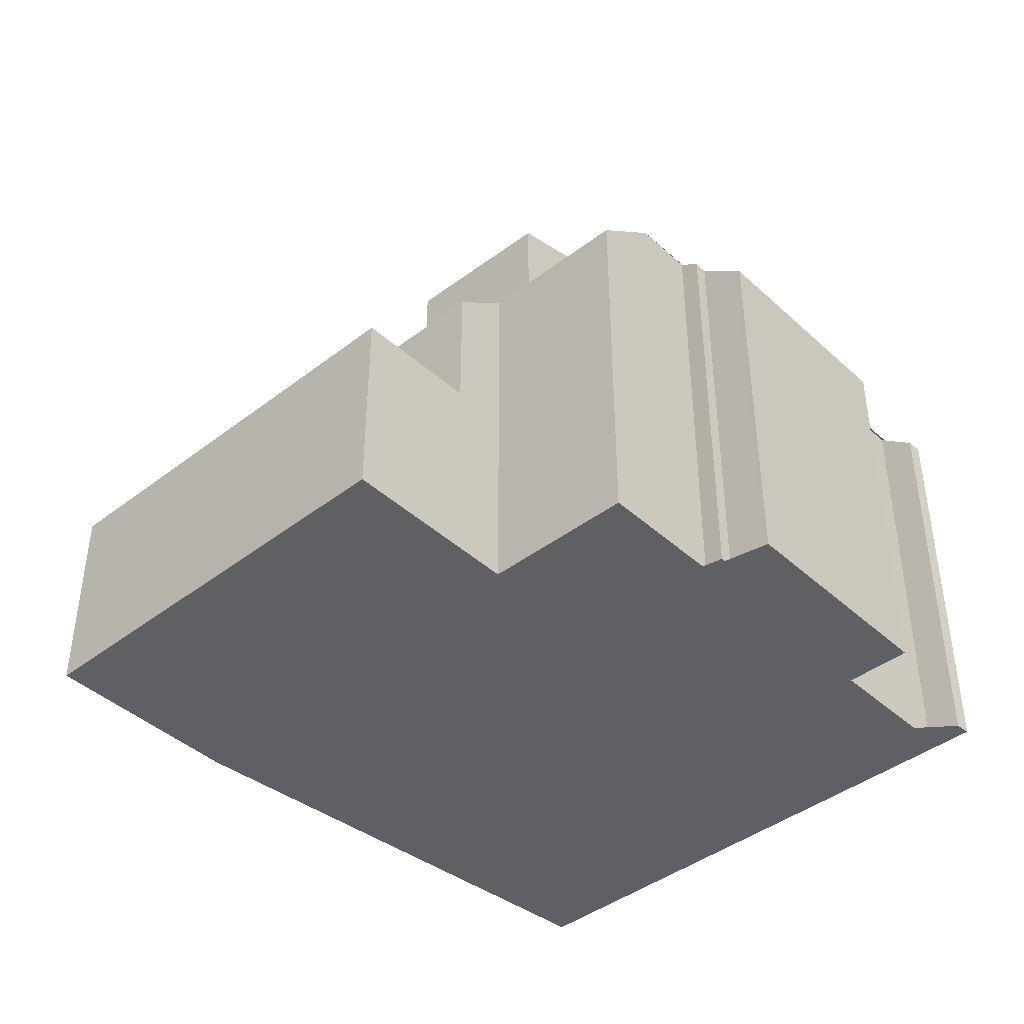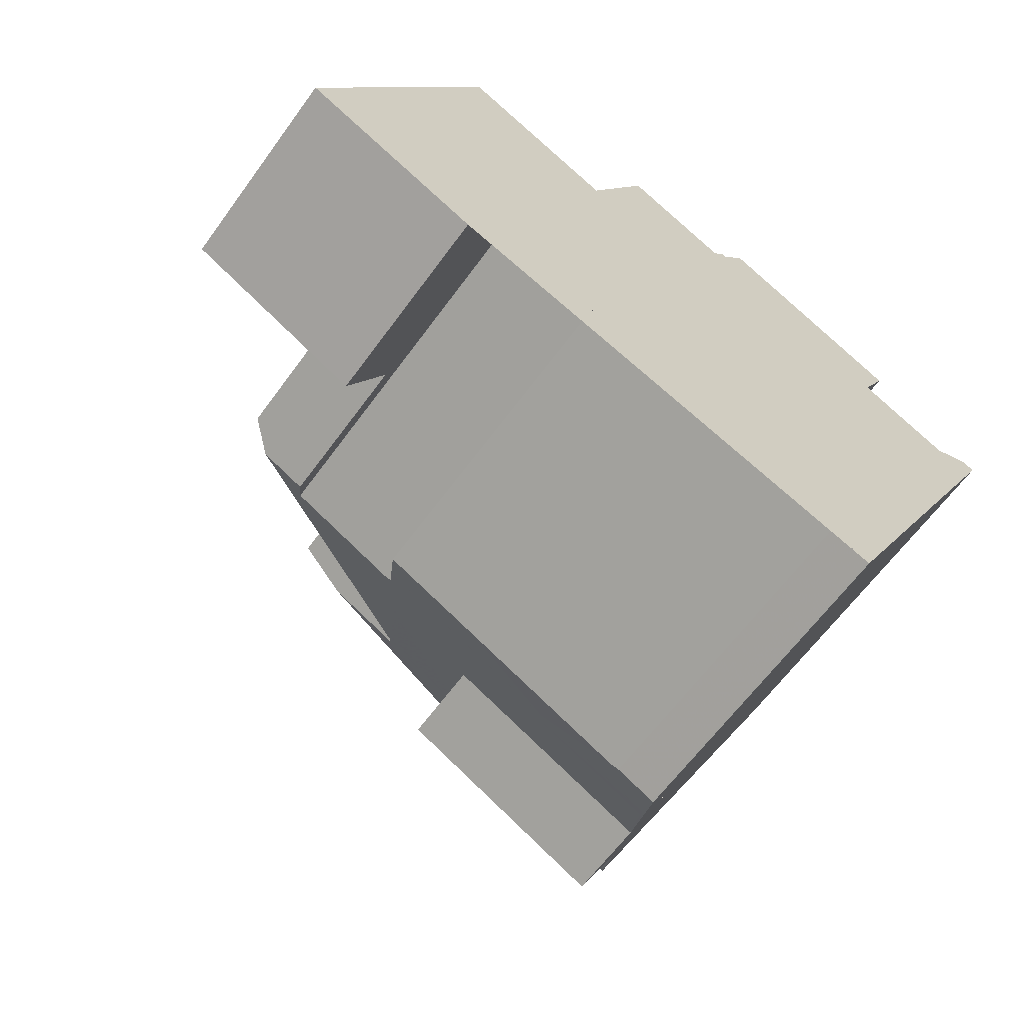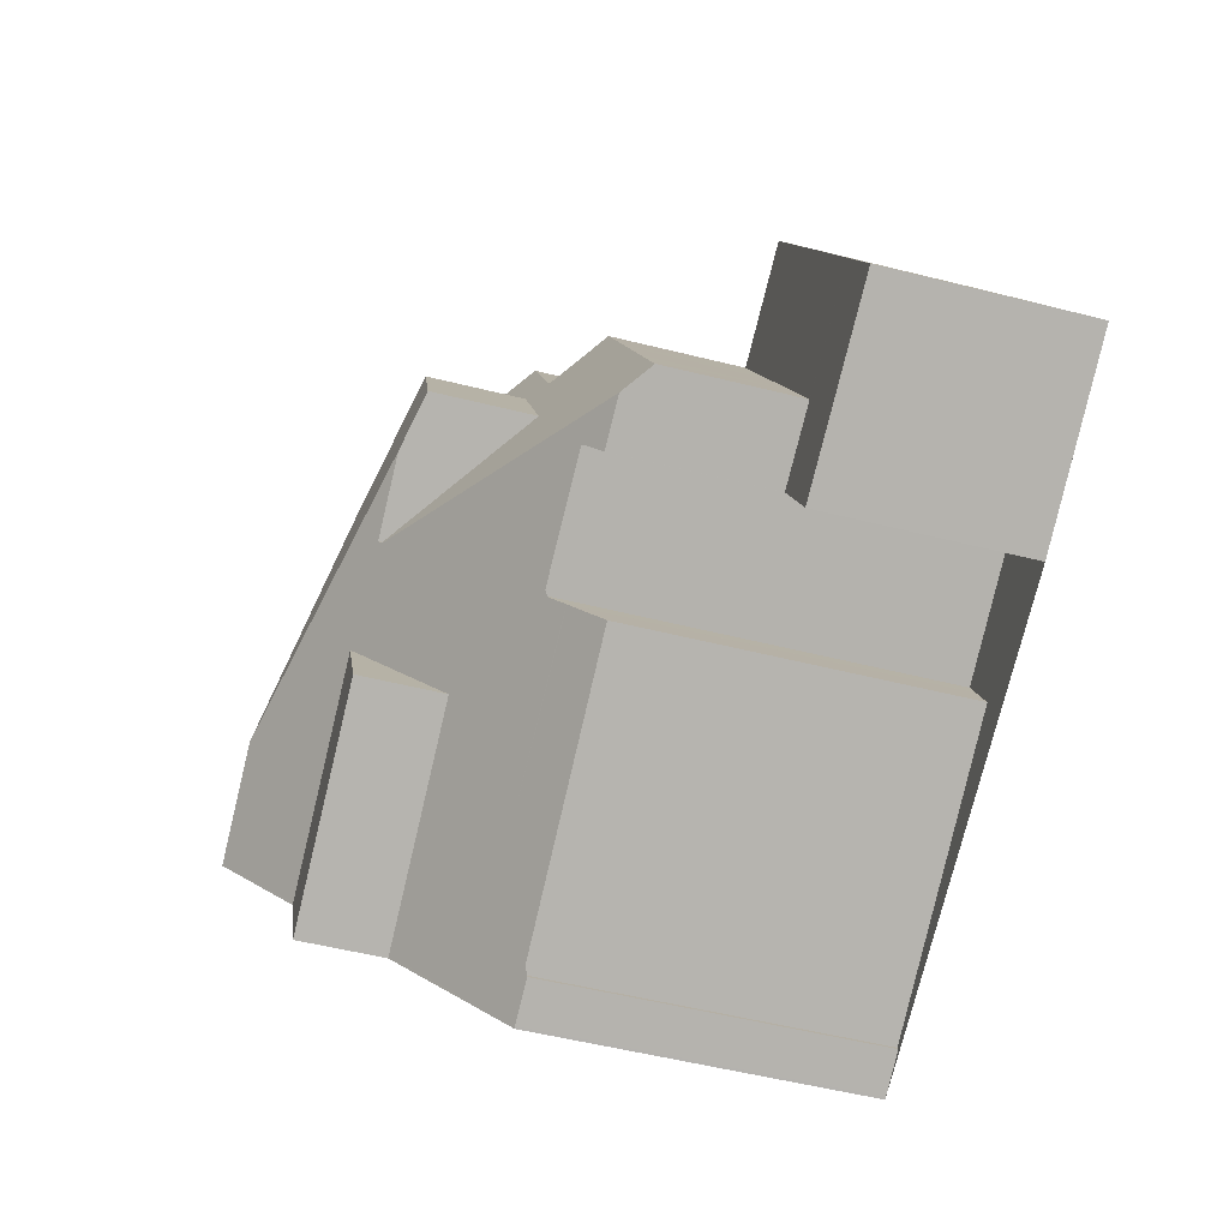
<metadata>
{"format":"obj","ext":"obj","renderer":"f3d","projection":"perspective","resolution":1024,"background":"white","views":[{"elev":-42.4,"azim":158.8,"up":"+Z"},{"elev":-63.2,"azim":144.0,"up":"+Y"},{"elev":-54.4,"azim":75.1,"up":"+Y"}]}
</metadata>
<code>
v -1605 -2299 6.43
v -1607 -2300 6.454
v -1607 -2301 5.633
v -1612 -2303 5.625
v -1612 -2303 5.571
v -1612 -2304 5.576
v -1617 -2295 6.892
v -1616 -2295 6.907
v -1616 -2296 7.374
v -1614 -2295 7.392
v -1615 -2294 6.521
v -1611 -2292 6.526
v -1611 -2293 7.124
v -1611 -2292 7.125
v -1611 -2293 7.393
v -1602 -2299 3.423
v -1605 -2301 3.477
v -1605 -2293 3.419
v -1609 -2292 6.512
v -1607 -2294 6.503
v -1615 -2299 9.964
v -1609 -2297 8.809
v -1614 -2300 8.816
v -1608 -2297 8.807
v -1610 -2297 9.248
v -1613 -2298 9.963
v -1615 -2299 9.964
v -1613 -2302 7.347
v -1614 -2300 8.752
v -1605 -2299 6.133
v -1610 -2292 7.398
v -1613 -2298 9.963
v -1603 -2295 3.421
v -1602 -2298 3.422
v -1605 -2299 3.477
v -1607 -2294 3.453
v -1610 -2292 7.398
v -1610 -2297 9.248
v -1609 -2297 8.696
v -1605 -2299 6.124
v -1611 -2295 9.163
v -1611 -2295 9.06
v -1607 -2294 5.747
v -1610 -2295 8.83
v -1610 -2295 8.83
v -1610 -2295 8.828
v -1616 -2297 8.837
v -1608 -2297 8.807
v -1613 -2302 8.802
v -1614 -2300 8.815
v -1608 -2297 8.763
v -1613 -2298 9.963
v -1610 -2295 9.062
v -1609 -2295 8.827
v -1611 -2295 9.163
v -1605 -2296 3.454
v -1607 -2294 3.795
v -1608 -2294 6.505
v -1610 -2295 8.828
v -1608 -2294 6.784
v -1610 -2295 9.062
v -1608 -2294 8.442
v -1610 -2295 9.062
v -1609 -2295 8.827
v -1611 -2295 9.06
v -1611 -2295 9.06
v -1615 -2298 9.008
v -1607 -2296 6.792
v -1607 -2296 8.527
v -1606 -2299 6.8
v -1609 -2292 6.777
v -1608 -2294 6.784
v -1606 -2299 6.8
v -1605 -2300 3.477
v -1608 -2294 6.784
v -1608 -2294 8.442
v -1605 -2299 3.477
v -1608 -2294 8.442
v -1605 -2299 6.133
v -1614 -2300 8.816
v -1612 -2304 5.576
v -1615 -2299 9.964
v -1614 -2300 8.752
v -1615 -2299 9.964
v -1615 -2298 9.009
v -1615 -2297 8.837
v -1617 -2295 6.896
v -1613 -2302 7.347
v -1613 -2302 8.802
v -1614 -2300 8.815
v -1613 -2303 6.393
v -1613 -2303 6.393
v -1605 -2299 6.406
v -1607 -2300 6.402
v -1605 -2299 6.405
v -1605 -2299 6.405
v -1605 -2299 6.406
v -1604 -2298 3.455
v -1604 -2298 5.728
v -1609 -2297 9.088
v -1609 -2297 8.696
v -1609 -2297 8.809
v -1610 -2295 8.687
v -1610 -2295 8.828
v -1610 -2295 9.015
v -1607 -2301 5.633
v -1608 -2300 6.402
v -1610 -2295 8.686
v -1610 -2295 8.686
v -1609 -2297 8.696
v -1609 -2297 8.761
v -1610 -2295 8.687
v -1609 -2297 8.696
v -1610 -2295 9.015
v -1609 -2297 9.088
v -1612 -2292 6.525
v -1611 -2292 6.59
v -1615 -2294 6.559
v -1611 -2292 6.594
v -1609 -2292 6.512
v -1609 -2292 6.777
v -1616 -2296 7.527
v -1616 -2296 7.527
v -1610 -2293 7.509
v -1610 -2293 7.509
v -1611 -2293 7.513
v -1612 -2299 8.813
v -1613 -2298 9.874
v -1613 -2297 9.866
v -1613 -2298 9.874
v -1613 -2297 9.866
v -1612 -2299 8.756
v -1613 -2296 9.032
v -1611 -2301 7.351
v -1611 -2301 8.799
v -1612 -2299 8.812
v -1613 -2296 8.834
v -1610 -2303 5.628
v -1611 -2302 6.397
v -1614 -2295 7.392
v -1614 -2295 7.521
v -1604 -2300 3.466
v -1605 -2299 3.466
v -1607 -2294 6.278
v -1605 -2299 6.258
v -1605 -2299 6.125
v -1605 -2299 6.258
v -1605 -2299 6.258
v -1609 -2292 6.512
v -1609 -2292 6.757
v -1611 -2293 7.379
v -1614 -2295 7.347
v -1616 -2296 7.324
v -1616 -2296 7.323
v -1616 -2296 7.326
v -1611 -2293 7.385
v -1604 -2299 5.726
v -1604 -2298 5.728
v -1605 -2296 3.454
v -1604 -2298 3.455
v -1603 -2300 3.456
v -1604 -2299 3.455
v -1607 -2294 3.453
v -1607 -2294 5.747
v -1603 -2295 3.421
v -1602 -2298 3.422
v -1602 -2299 3.423
v -1605 -2293 3.42
v -1603 -2296 3.422
v -1605 -2297 3.454
v -1605 -2297 5.732
v -1603 -2296 3.421
v -1607 -2298 7.358
v -1605 -2298 6.263
v -1606 -2298 6.798
v -1613 -2302 8.802
v -1611 -2301 8.799
v -1613 -2302 7.347
v -1611 -2301 7.351
v -1613 -2302 7.347
v -1608 -2299 7.356
v -1613 -2302 8.802
v -1605 -2297 3.454
v -1605 -2297 5.732
v -1610 -2300 8.797
v -1610 -2300 7.353
v -1607 -2298 7.358
v -1614 -2300 8.815
v -1612 -2299 8.812
v -1614 -2300 8.752
v -1612 -2299 8.756
v -1607 -2296 8.527
v -1607 -2296 6.792
v -1614 -2300 8.752
v -1608 -2297 8.763
v -1614 -2300 8.815
v -1609 -2297 8.696
v -1606 -2296 5.739
v -1606 -2296 3.501
v -1606 -2296 3.454
v -1611 -2298 8.81
v -1611 -2298 8.758
v -1609 -2297 8.761
v -1609 -2297 8.76
v -1604 -2295 3.421
v -1606 -2296 3.454
v -1606 -2296 5.739
v -1604 -2295 3.421
v -1609 -2297 8.761
v -1608 -2297 8.763
v -1606 -2296 6.269
v -1607 -2296 6.792
v -1607 -2296 8.527
v -1609 -2297 8.696
v -1602 -2298 3.422
v -1604 -2299 3.455
v -1602 -2298 3.422
v -1613 -2303 6.219
v -1613 -2303 6.219
v -1605 -2299 3.466
v -1605 -2299 3.477
v -1607 -2300 6.158
v -1607 -2300 6.156
v -1604 -2299 3.455
v -1605 -2299 3.477
v -1604 -2299 5.726
v -1605 -2299 6.133
v -1605 -2299 6.125
v -1605 -2299 6.124
v -1604 -2299 5.726
v -1605 -2299 6.124
v -1611 -2302 6.194
v -1605 -2299 6.133
v -1613 -2303 6.212
v -1613 -2303 6.211
v -1607 -2300 6.15
v -1607 -2300 6.149
v -1605 -2299 3.466
v -1605 -2299 3.477
v -1605 -2299 3.477
v -1604 -2299 3.455
v -1602 -2298 3.422
v -1602 -2298 3.422
v -1611 -2302 6.186
v -1604 -2300 3.466
v -1605 -2301 3.477
v -1603 -2300 3.455
v -1602 -2299 3.423
v -1602 -2299 3.423
v -1610 -2300 8.797
v -1611 -2298 8.81
v -1610 -2300 7.353
v -1611 -2298 8.758
v -1611 -2297 9.49
v -1611 -2298 8.811
v -1611 -2297 9.49
v -1611 -2296 9.449
v -1613 -2294 7.363
v -1613 -2294 7.517
v -1609 -2301 6.169
v -1609 -2301 6.176
v -1609 -2301 6.399
v -1611 -2296 9.449
v -1611 -2298 8.758
v -1612 -2296 9.048
v -1610 -2300 7.353
v -1610 -2300 8.797
v -1611 -2298 8.81
v -1612 -2296 8.832
v -1613 -2293 6.574
v -1613 -2293 6.523
v -1609 -2302 5.63
v -1607 -2300 6.454
v -1605 -2299 6.43
v -1605 -2299 8.882e-16
v -1607 -2300 0
v -1607 -2300 6.402
v -1607 -2300 6.454
v -1607 -2300 0
v -1607 -2300 0
v -1607 -2301 5.633
v -1607 -2301 5.633
v -1607 -2301 0
v -1607 -2301 8.882e-16
v -1612 -2303 5.571
v -1612 -2303 5.625
v -1612 -2303 8.882e-16
v -1612 -2303 0
v -1612 -2304 5.576
v -1612 -2303 5.571
v -1612 -2303 0
v -1612 -2304 -8.882e-16
v -1613 -2303 6.212
v -1612 -2304 5.576
v -1612 -2304 0
v -1613 -2303 -8.882e-16
v -1617 -2295 6.896
v -1617 -2295 6.892
v -1617 -2295 8.882e-16
v -1617 -2295 0
v -1616 -2296 7.326
v -1616 -2295 6.907
v -1616 -2295 0
v -1616 -2296 0
v -1614 -2295 7.392
v -1616 -2296 7.374
v -1616 -2296 0
v -1614 -2295 0
v -1614 -2295 7.347
v -1614 -2295 7.392
v -1614 -2295 0
v -1614 -2295 8.882e-16
v -1613 -2293 6.523
v -1615 -2294 6.521
v -1615 -2294 0
v -1613 -2293 8.882e-16
v -1611 -2292 6.594
v -1611 -2292 6.526
v -1611 -2292 0
v -1611 -2292 0
v -1611 -2292 7.125
v -1611 -2293 7.124
v -1611 -2293 0
v -1611 -2292 0
v -1611 -2293 7.385
v -1611 -2292 7.125
v -1611 -2292 0
v -1611 -2293 0
v -1610 -2292 7.398
v -1611 -2293 7.393
v -1611 -2293 0
v -1610 -2292 0
v -1602 -2299 3.423
v -1602 -2299 3.423
v -1602 -2299 -4.441e-16
v -1602 -2299 0
v -1605 -2301 3.477
v -1605 -2301 3.477
v -1605 -2301 0
v -1605 -2301 0
v -1604 -2295 3.421
v -1605 -2293 3.419
v -1605 -2293 0
v -1604 -2295 -4.441e-16
v -1609 -2292 6.512
v -1609 -2292 6.512
v -1609 -2292 0
v -1609 -2292 0
v -1607 -2294 6.278
v -1607 -2294 6.503
v -1607 -2294 -8.882e-16
v -1607 -2294 0
v -1615 -2299 9.964
v -1614 -2300 8.816
v -1614 -2300 0
v -1615 -2299 0
v -1615 -2298 9.008
v -1615 -2299 9.964
v -1615 -2299 0
v -1615 -2298 1.776e-15
v -1609 -2292 6.777
v -1610 -2292 7.398
v -1610 -2292 0
v -1609 -2292 0
v -1603 -2296 3.421
v -1603 -2295 3.421
v -1603 -2295 4.441e-16
v -1603 -2296 -4.441e-16
v -1602 -2298 3.422
v -1602 -2298 3.422
v -1602 -2298 0
v -1602 -2298 4.441e-16
v -1616 -2296 7.527
v -1616 -2297 8.837
v -1616 -2297 0
v -1616 -2296 0
v -1607 -2294 6.503
v -1608 -2294 6.505
v -1608 -2294 8.882e-16
v -1607 -2294 -8.882e-16
v -1616 -2297 8.837
v -1615 -2298 9.008
v -1615 -2298 1.776e-15
v -1616 -2297 0
v -1609 -2292 6.757
v -1609 -2292 6.777
v -1609 -2292 0
v -1609 -2292 0
v -1605 -2299 3.477
v -1605 -2300 3.477
v -1605 -2300 0
v -1605 -2299 0
v -1612 -2304 5.576
v -1612 -2304 5.576
v -1612 -2304 -8.882e-16
v -1612 -2304 0
v -1616 -2295 6.907
v -1617 -2295 6.896
v -1617 -2295 0
v -1616 -2295 0
v -1613 -2302 7.347
v -1613 -2303 6.393
v -1613 -2303 -8.882e-16
v -1613 -2302 0
v -1607 -2300 6.156
v -1607 -2300 6.402
v -1607 -2300 0
v -1607 -2300 8.882e-16
v -1605 -2299 6.43
v -1605 -2299 6.405
v -1605 -2299 0
v -1605 -2299 8.882e-16
v -1609 -2302 5.63
v -1607 -2301 5.633
v -1607 -2301 8.882e-16
v -1609 -2302 0
v -1611 -2292 6.526
v -1612 -2292 6.525
v -1612 -2292 0
v -1611 -2292 0
v -1615 -2294 6.521
v -1615 -2294 6.559
v -1615 -2294 0
v -1615 -2294 0
v -1611 -2293 7.124
v -1611 -2292 6.594
v -1611 -2292 0
v -1611 -2293 0
v -1608 -2294 6.505
v -1609 -2292 6.512
v -1609 -2292 0
v -1608 -2294 8.882e-16
v -1616 -2296 7.323
v -1616 -2296 7.527
v -1616 -2296 0
v -1616 -2296 -8.882e-16
v -1612 -2303 5.625
v -1610 -2303 5.628
v -1610 -2303 0
v -1612 -2303 8.882e-16
v -1614 -2295 7.392
v -1614 -2295 7.392
v -1614 -2295 0
v -1614 -2295 0
v -1605 -2301 3.477
v -1604 -2300 3.466
v -1604 -2300 4.441e-16
v -1605 -2301 0
v -1607 -2294 5.747
v -1607 -2294 6.278
v -1607 -2294 0
v -1607 -2294 -8.882e-16
v -1609 -2292 6.512
v -1609 -2292 6.512
v -1609 -2292 0
v -1609 -2292 0
v -1609 -2292 6.512
v -1609 -2292 6.757
v -1609 -2292 0
v -1609 -2292 0
v -1615 -2294 6.559
v -1614 -2295 7.347
v -1614 -2295 8.882e-16
v -1615 -2294 0
v -1617 -2295 6.892
v -1616 -2296 7.323
v -1616 -2296 -8.882e-16
v -1617 -2295 8.882e-16
v -1616 -2296 7.374
v -1616 -2296 7.326
v -1616 -2296 0
v -1616 -2296 0
v -1611 -2293 7.393
v -1611 -2293 7.385
v -1611 -2293 0
v -1611 -2293 0
v -1604 -2300 3.466
v -1603 -2300 3.456
v -1603 -2300 0
v -1604 -2300 4.441e-16
v -1605 -2293 3.42
v -1607 -2294 3.453
v -1607 -2294 4.441e-16
v -1605 -2293 0
v -1603 -2300 3.456
v -1602 -2299 3.423
v -1602 -2299 0
v -1603 -2300 0
v -1605 -2293 3.419
v -1605 -2293 3.42
v -1605 -2293 0
v -1605 -2293 0
v -1602 -2298 3.422
v -1603 -2296 3.421
v -1603 -2296 -4.441e-16
v -1602 -2298 0
v -1614 -2300 8.815
v -1613 -2302 8.802
v -1613 -2302 0
v -1614 -2300 0
v -1614 -2300 8.816
v -1614 -2300 8.752
v -1614 -2300 0
v -1614 -2300 0
v -1603 -2295 3.421
v -1604 -2295 3.421
v -1604 -2295 -4.441e-16
v -1603 -2295 4.441e-16
v -1602 -2298 3.422
v -1602 -2298 3.422
v -1602 -2298 4.441e-16
v -1602 -2298 0
v -1613 -2303 6.393
v -1613 -2303 6.219
v -1613 -2303 0
v -1613 -2303 -8.882e-16
v -1607 -2300 6.149
v -1607 -2300 6.156
v -1607 -2300 8.882e-16
v -1607 -2300 0
v -1605 -2299 6.405
v -1605 -2299 6.133
v -1605 -2299 0
v -1605 -2299 0
v -1613 -2303 6.219
v -1613 -2303 6.212
v -1613 -2303 -8.882e-16
v -1613 -2303 0
v -1607 -2301 5.633
v -1607 -2300 6.149
v -1607 -2300 0
v -1607 -2301 0
v -1605 -2299 3.477
v -1605 -2299 3.477
v -1605 -2299 0
v -1605 -2299 0
v -1602 -2299 3.423
v -1602 -2298 3.422
v -1602 -2298 0
v -1602 -2299 0
v -1605 -2300 3.477
v -1605 -2301 3.477
v -1605 -2301 0
v -1605 -2300 0
v -1602 -2299 3.423
v -1602 -2299 3.423
v -1602 -2299 0
v -1602 -2299 -4.441e-16
v -1612 -2292 6.525
v -1613 -2293 6.523
v -1613 -2293 8.882e-16
v -1612 -2292 0
v -1610 -2303 5.628
v -1609 -2302 5.63
v -1609 -2302 0
v -1610 -2303 0
v -1602 -2299 0
v -1605 -2301 0
v -1605 -2299 0
v -1607 -2300 0
v -1607 -2301 0
v -1612 -2303 0
v -1612 -2303 0
v -1612 -2304 0
v -1617 -2295 0
v -1616 -2295 0
v -1616 -2296 0
v -1614 -2295 0
v -1615 -2294 0
v -1611 -2292 0
v -1611 -2293 0
v -1611 -2292 0
v -1611 -2293 0
v -1609 -2292 0
v -1607 -2294 0
v -1605 -2293 0
f 100 24 102
f 80 23 21 82
f 257 41 38 254
f 112 59 45 109
f 270 118 11 271
f 79 30 35 77
f 114 64 48 115
f 135 89 88 134
f 136 90 83 132
f 66 45 59
f 133 85 86 137
f 197 39 203
f 105 54 104
f 200 56 199
f 61 55 65
f 131 52 84 85 133
f 235 81 6 234
f 150 19 149
f 104 54 76 75 103
f 212 72 58 20 144 211
f 146 79 77 143
f 237 3 106 236
f 256 25 22 255
f 84 27 67 85
f 154 7 87 153
f 89 49 28 88
f 90 50 29 83
f 85 67 47 86
f 178 92 91 180
f 148 93 145
f 173 70 96 95 1 2 94 107 181
f 96 70 97
f 183 98 99 184
f 209 101 204
f 103 46 104
f 260 236 106 272
f 110 68 69 51 111
f 102 22 25 100
f 125 31 71 121
f 104 46 42 53 105
f 252 181 107 262
f 117 116 12 119
f 115 38 41 63 114
f 153 87 8 155
f 151 117 119 13 14 156
f 120 58 72 121
f 122 86 47 123
f 121 72 112 109 125
f 137 86 122 141
f 124 108 126
f 127 80 82 26 128
f 130 32 129
f 263 131 133 265
f 267 135 134 266
f 268 136 132 264
f 265 133 137 269
f 244 138 4 5 81 235
f 179 139 92 178
f 258 152 118 270
f 269 137 141 259
f 211 144 164 207
f 157 40 146 143 162
f 229 148 145 158 230
f 149 120 121 71 150
f 259 141 140 10 152 258
f 153 122 123 154
f 155 9 140 141 122 153
f 156 15 37 124 126 151
f 170 159 165 169
f 216 160 166 215
f 206 163 168 205
f 169 165 33 172
f 215 166 34 217
f 205 168 18 208
f 169 166 160 170
f 172 34 166 169
f 174 145 93 73 175
f 189 177 176 188
f 171 158 145 174
f 181 101 173
f 188 176 182 196
f 199 56 183 184 198
f 202 186 185 201
f 175 73 187
f 253 204 101 181 252
f 190 80 127 191
f 192 62 60 193
f 194 23 80 190
f 198 43 57 199
f 255 22 204 253
f 205 165 159 206
f 208 33 165 205
f 209 102 24 210
f 211 174 175 212
f 195 48 64 78 213
f 207 171 174 211
f 199 57 36 200
f 204 22 102 209
f 212 175 187 113 214
f 241 216 215 242
f 242 215 217 243
f 218 91 92 219
f 239 221 220 238
f 222 107 94 223
f 240 225 221 239
f 226 99 98 224
f 227 96 97 147 228
f 228 147 231
f 219 92 139 232
f 238 220 216 241
f 233 95 96 227
f 262 107 222 261
f 234 218 219 235
f 236 222 223 237
f 246 74 239 238 245
f 239 74 240
f 245 238 241 247
f 247 241 242 248
f 248 242 243 249
f 235 219 232 244
f 261 222 236 260
f 245 142 17 246
f 247 161 142 245
f 248 167 161 247
f 249 16 167 248
f 250 177 189 251
f 255 127 128 256
f 254 130 129 257
f 258 151 126 259
f 260 244 232 261
f 261 232 139 262
f 253 191 127 255
f 265 65 55 263
f 269 44 65 265
f 270 117 151 258
f 259 126 108 44 269
f 271 116 117 270
f 272 138 244 260
f 262 139 179 252
f 274 275 276 273
f 278 279 280 277
f 282 283 284 281
f 286 287 288 285
f 290 291 292 289
f 294 295 296 293
f 298 299 300 297
f 302 303 304 301
f 306 307 308 305
f 310 311 312 309
f 314 315 316 313
f 318 319 320 317
f 322 323 324 321
f 326 327 328 325
f 330 331 332 329
f 334 335 336 333
f 338 339 340 337
f 342 343 344 341
f 346 347 348 345
f 350 351 352 349
f 354 355 356 353
f 358 359 360 357
f 362 363 364 361
f 366 367 368 365
f 370 371 372 369
f 374 375 376 373
f 378 379 380 377
f 382 383 384 381
f 386 387 388 385
f 390 391 392 389
f 394 395 396 393
f 398 399 400 397
f 402 403 404 401
f 406 407 408 405
f 410 411 412 409
f 414 415 416 413
f 418 419 420 417
f 422 423 424 421
f 426 427 428 425
f 430 431 432 429
f 434 435 436 433
f 438 439 440 437
f 442 443 444 441
f 446 447 448 445
f 450 451 452 449
f 454 455 456 453
f 458 459 460 457
f 462 463 464 461
f 466 467 468 465
f 470 471 472 469
f 474 475 476 473
f 478 479 480 477
f 482 483 484 481
f 486 487 488 485
f 490 491 492 489
f 494 495 496 493
f 498 499 500 497
f 502 503 504 501
f 506 507 508 505
f 510 511 512 509
f 514 515 516 513
f 518 519 520 517
f 522 523 524 521
f 526 527 528 525
f 530 531 532 529
f 534 535 536 533
f 538 539 540 537
f 542 543 544 541
f 546 547 548 545
f 550 551 552 549
f 554 555 556 553
f 558 559 560 561 562 563 564 565 566 567 568 569 570 571 572 573 574 575 576 557

</code>
